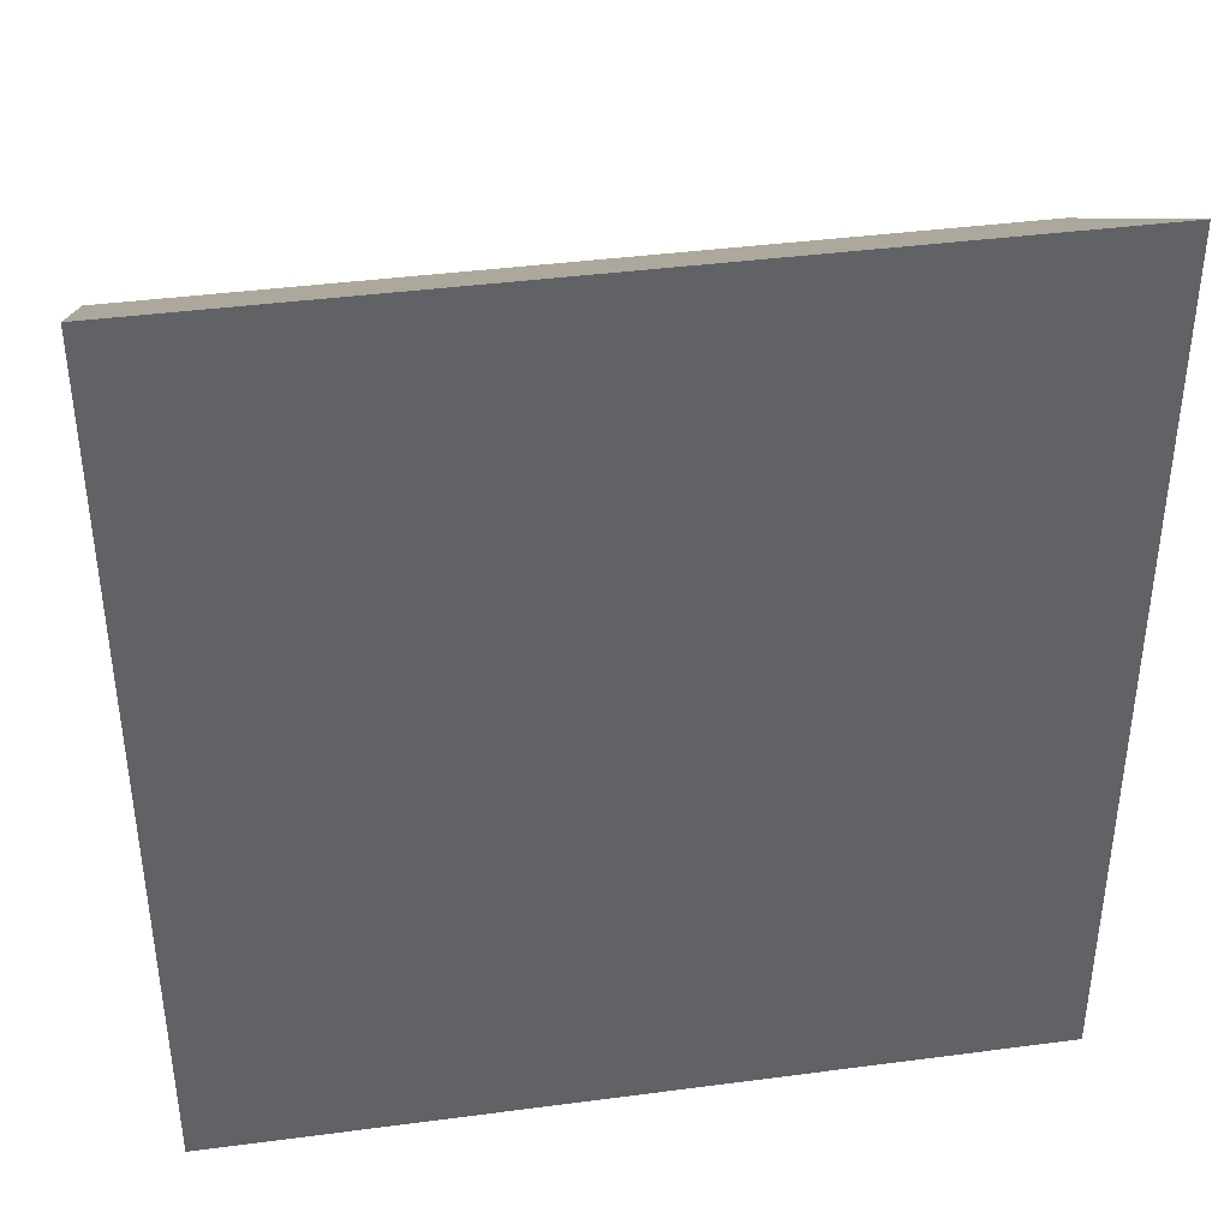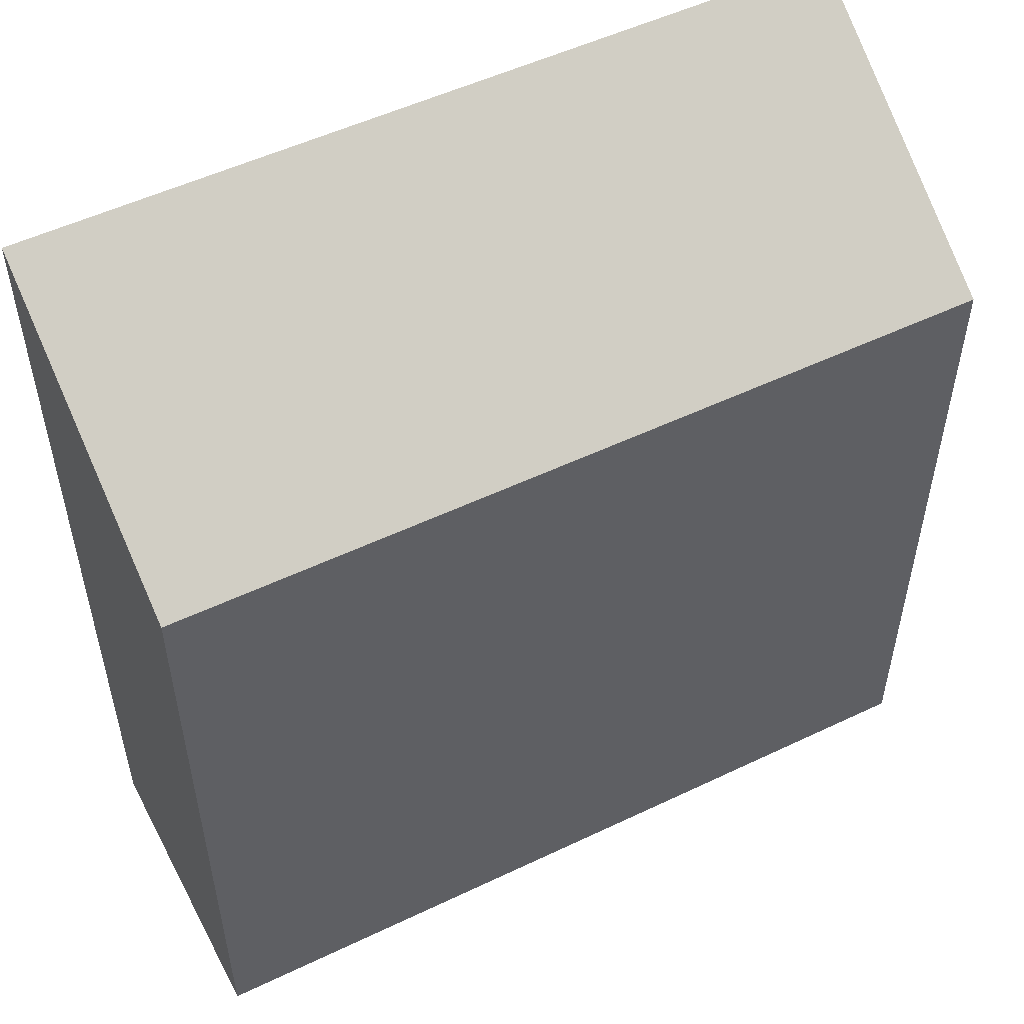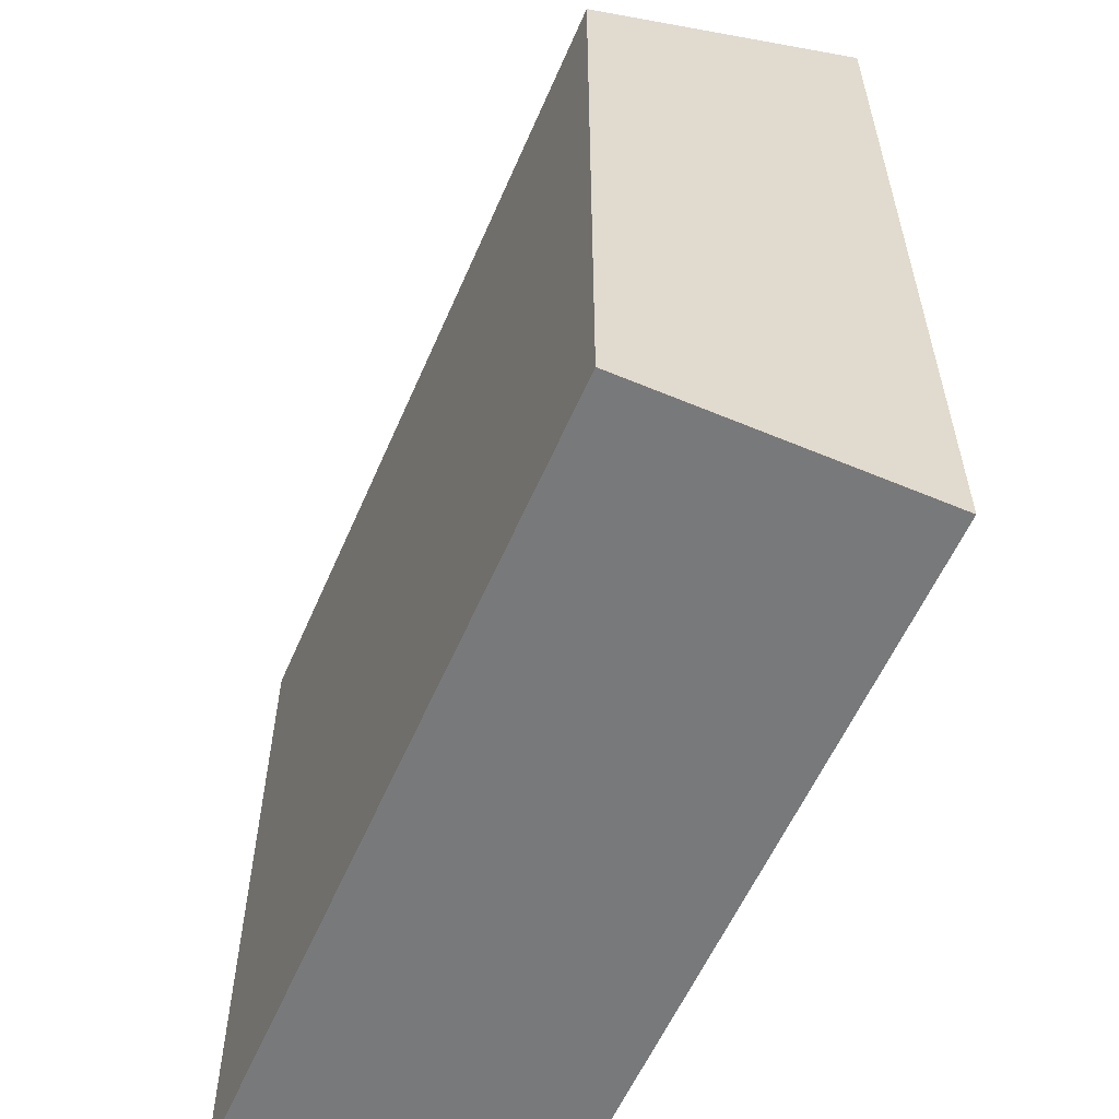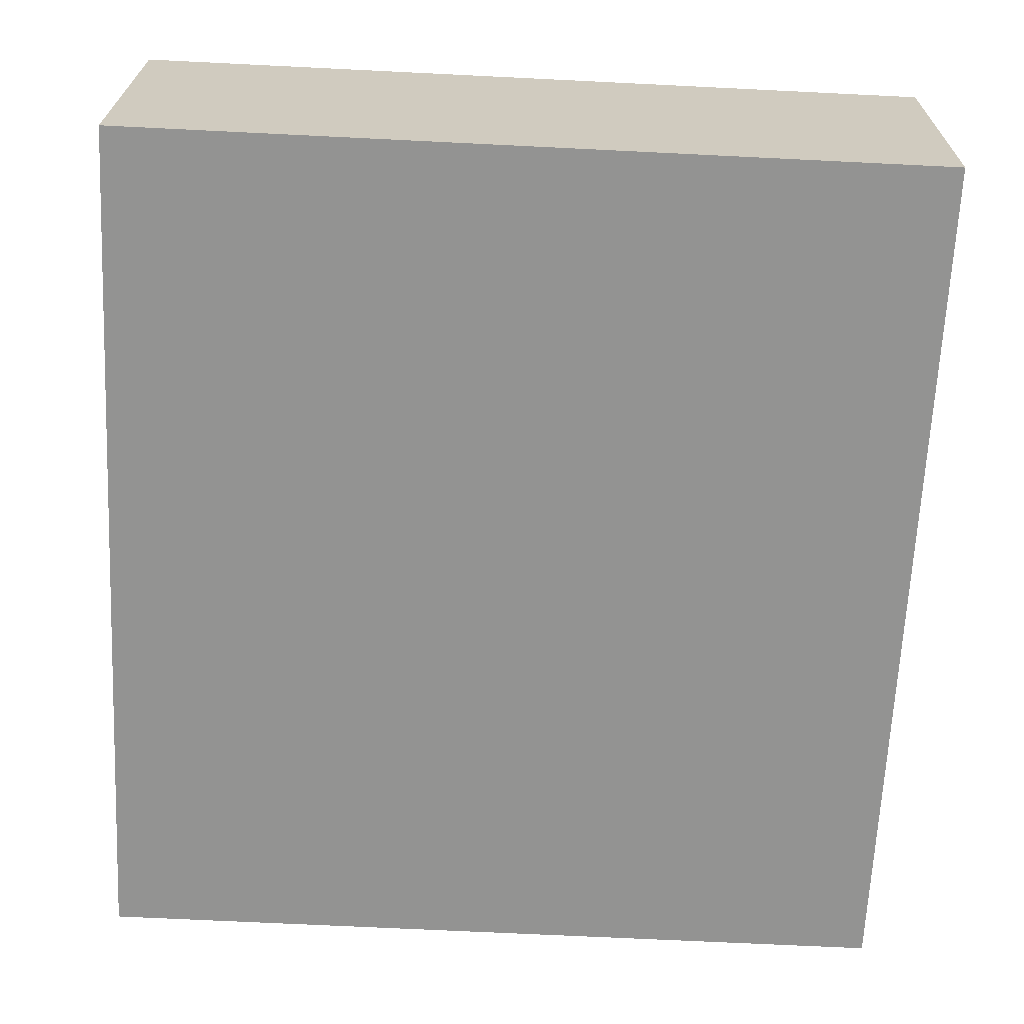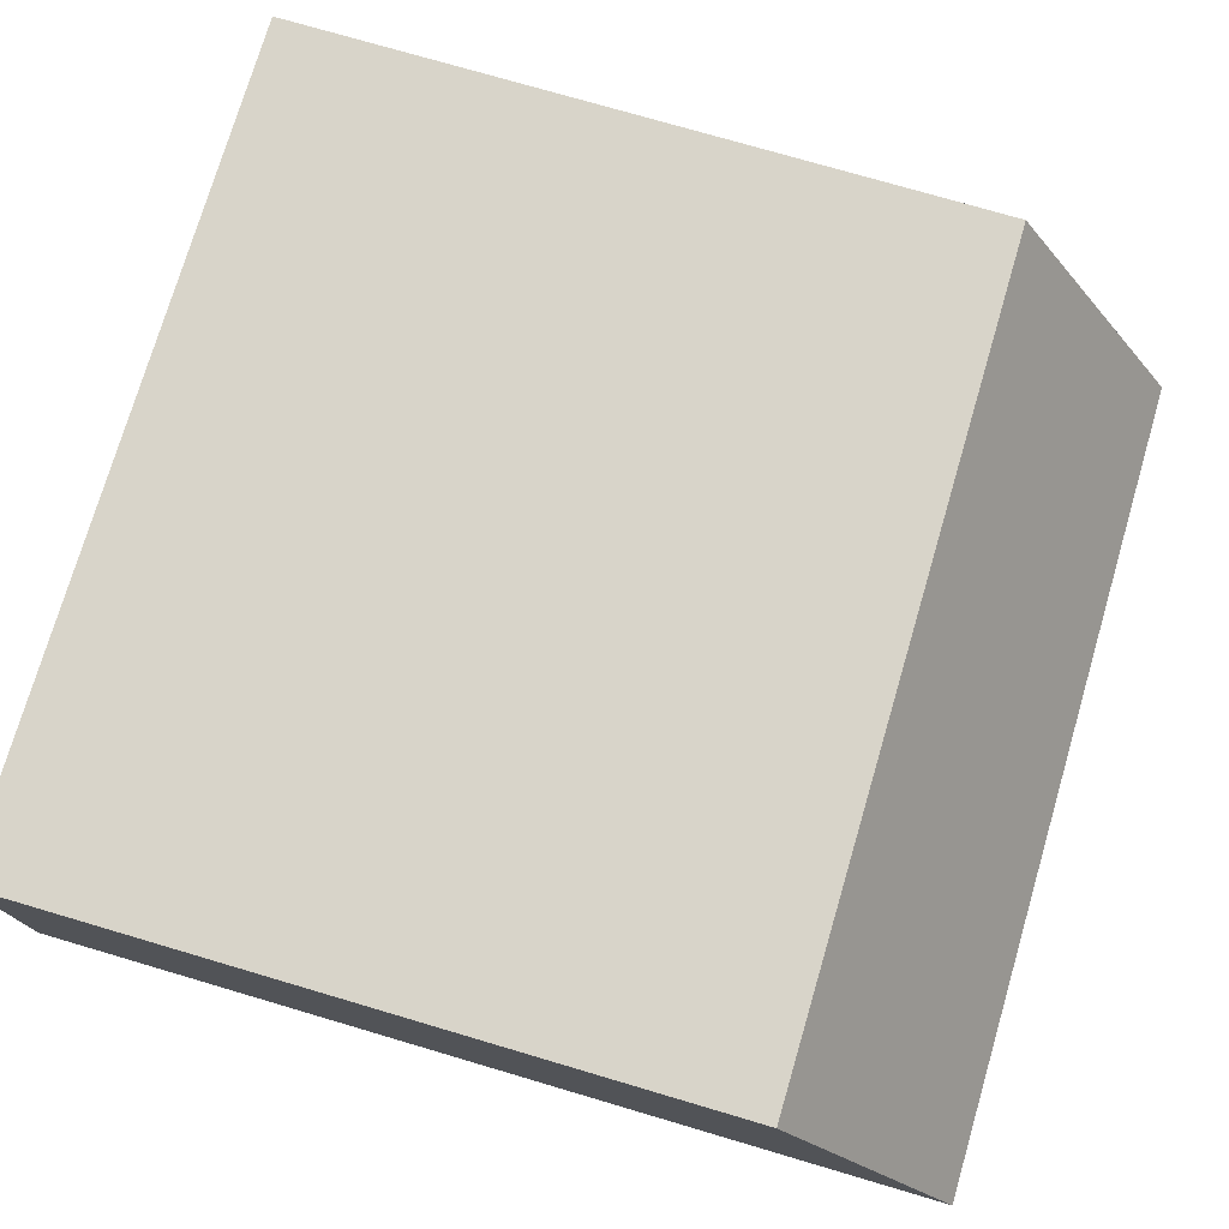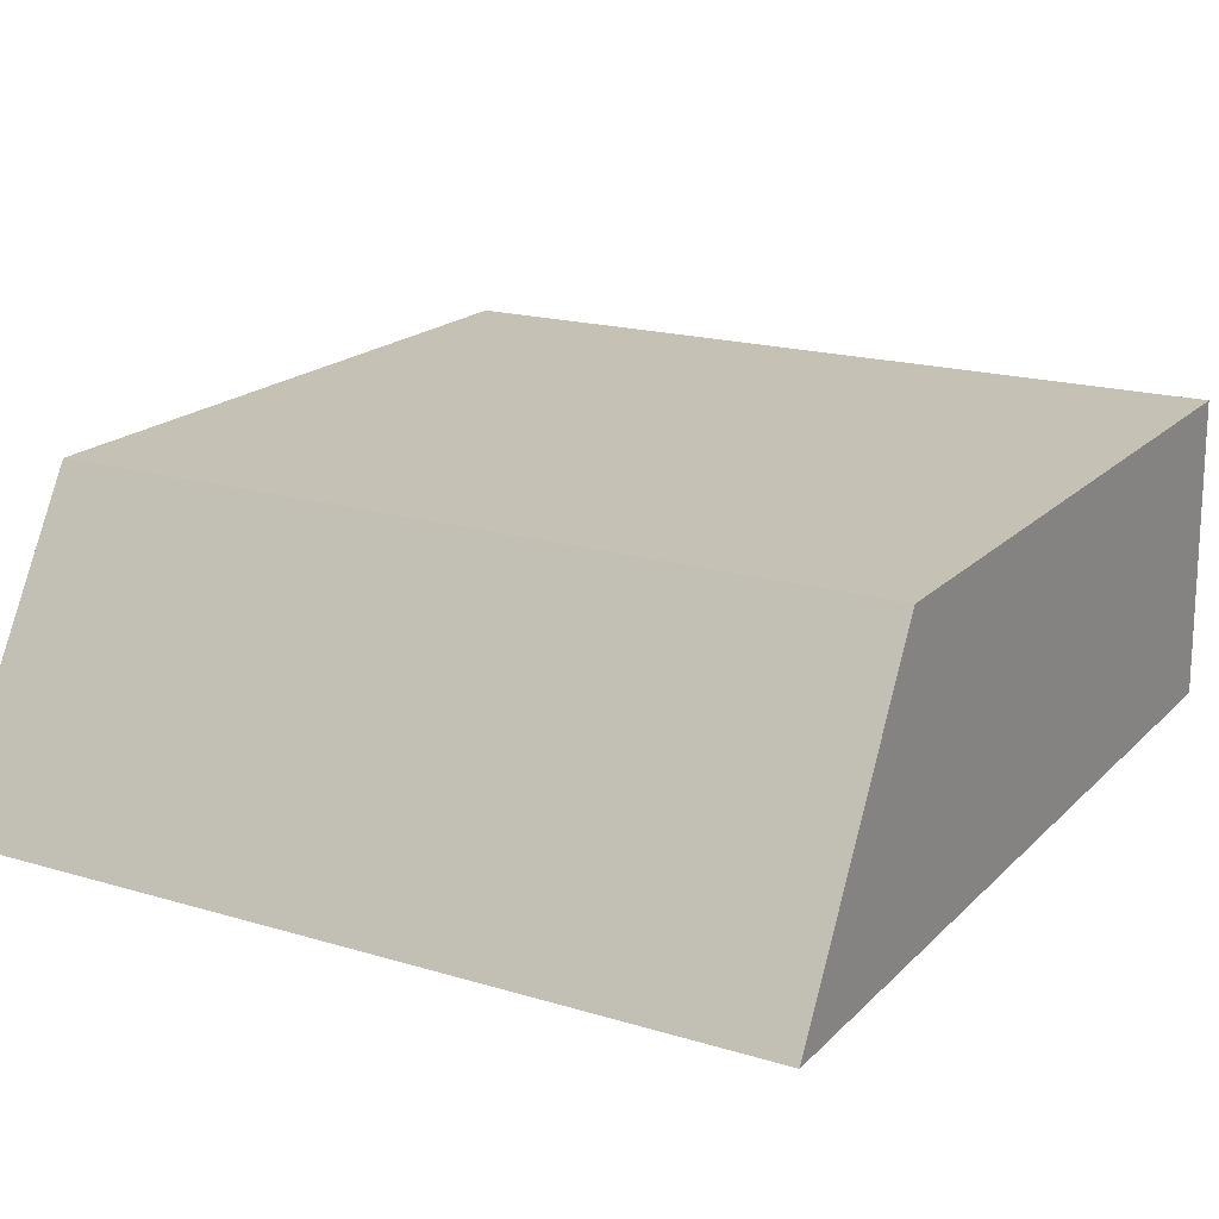
<metadata>
{"format":"obj","ext":"obj","renderer":"f3d","projection":"perspective","resolution":1024,"background":"white","views":[{"elev":40.0,"azim":170.9,"up":"+Y"},{"elev":52.6,"azim":-27.0,"up":"+Y"},{"elev":-57.7,"azim":66.9,"up":"+Y"},{"elev":-66.7,"azim":-2.8,"up":"+Z"},{"elev":75.3,"azim":106.4,"up":"+Z"},{"elev":18.9,"azim":-150.1,"up":"+Z"}]}
</metadata>
<code>
v  16.67 2.817e-18 -0.04601
v  0.04947 -3.719e-16 6.073
v  0 0 0
v  16.72 -3.691e-16 6.027
v  0.04977 14.19 6.073
v  16.67 17.92 -0.04658
v  0.0003811 17.92 -0.0005672
v  16.72 14.19 6.027
g defaultobject
f 1 2 3
f 2 1 4
f 1 2 3
f 2 1 4
f 5 6 7
f 6 5 8
f 5 6 7
f 6 5 8
f 5 3 2
f 3 5 7
f 7 1 3
f 1 7 6
f 1 8 4
f 8 1 6
f 4 5 2
f 5 4 8
f 5 3 2
f 3 5 7
f 7 1 3
f 1 7 6
f 1 8 4
f 8 1 6
f 4 5 2
f 5 4 8

</code>
